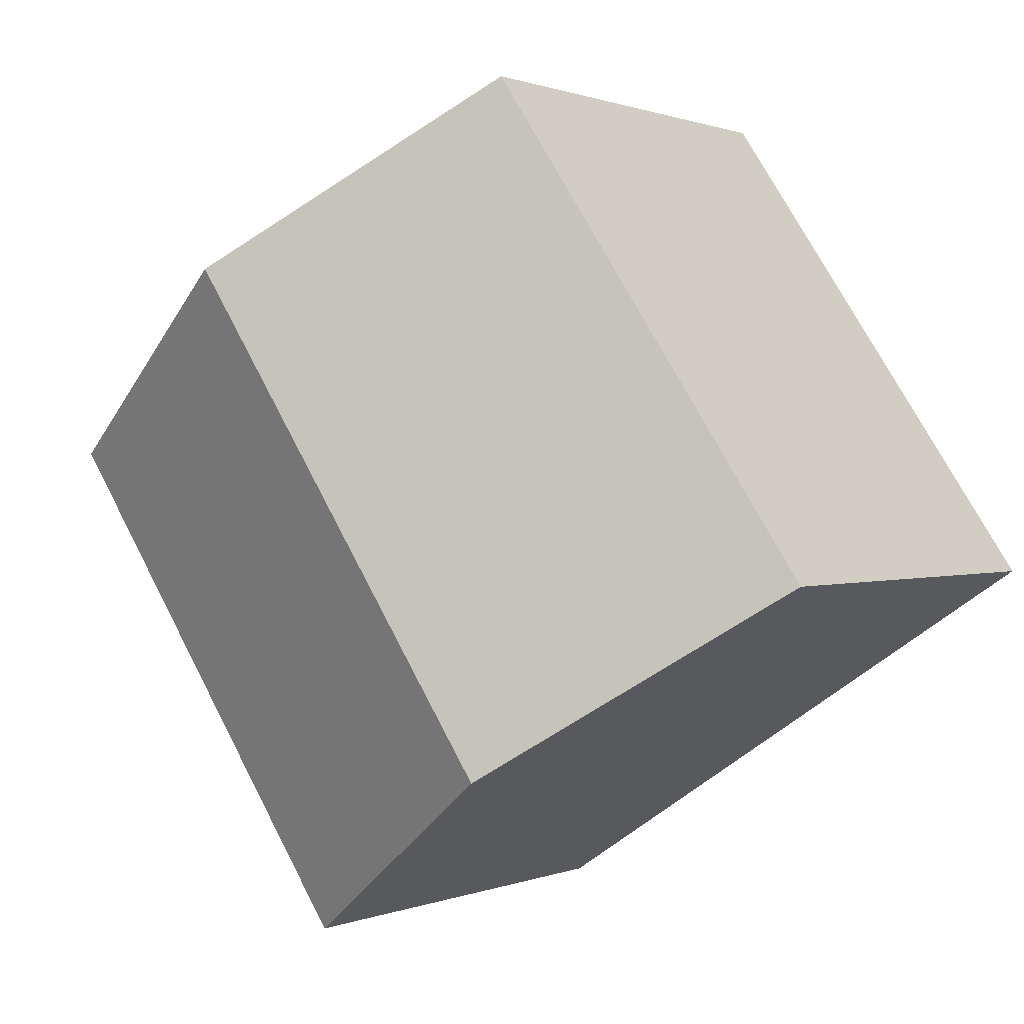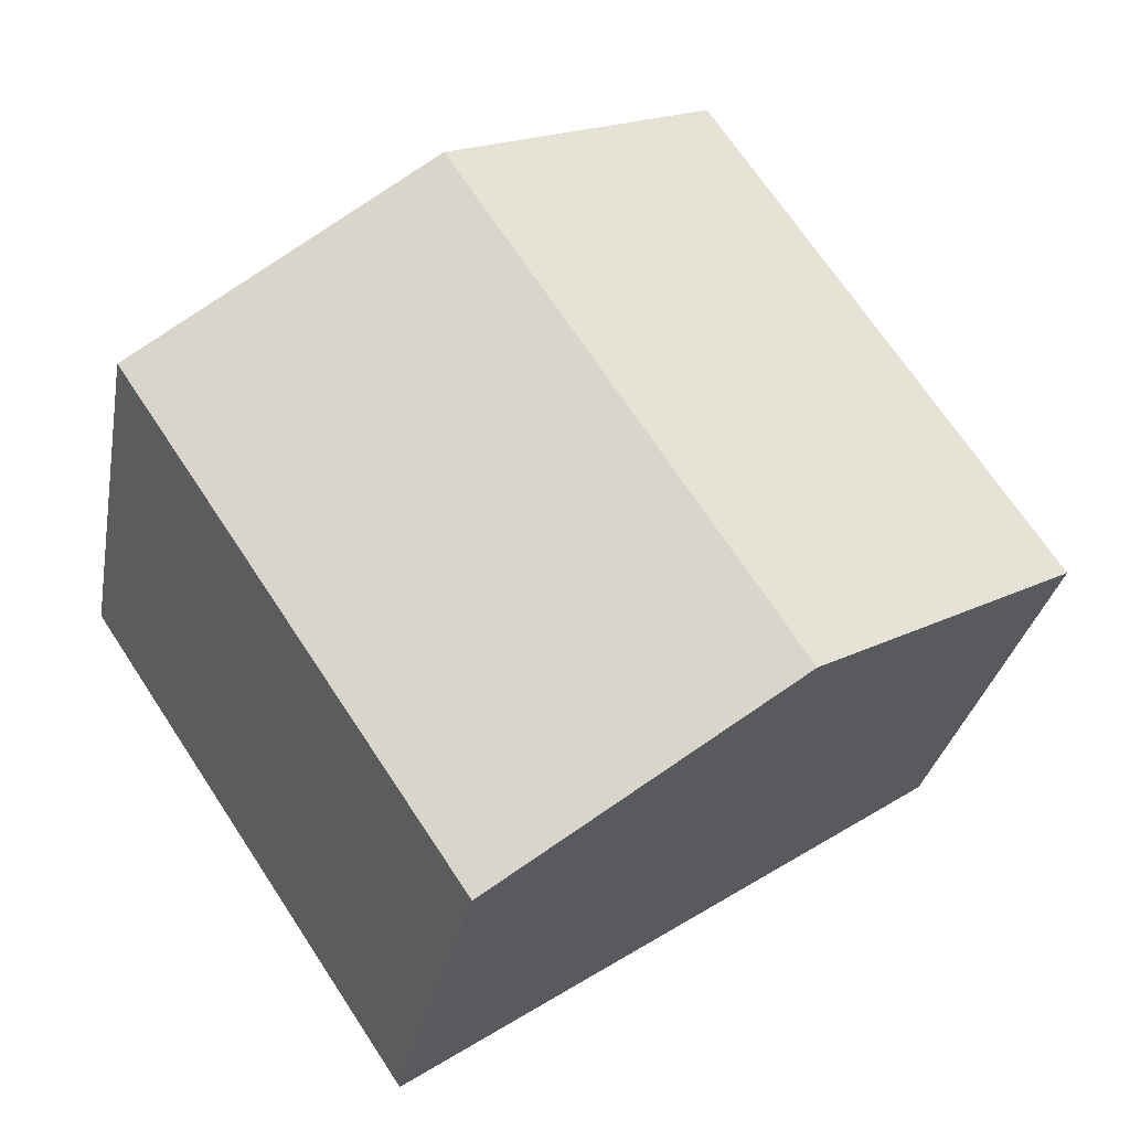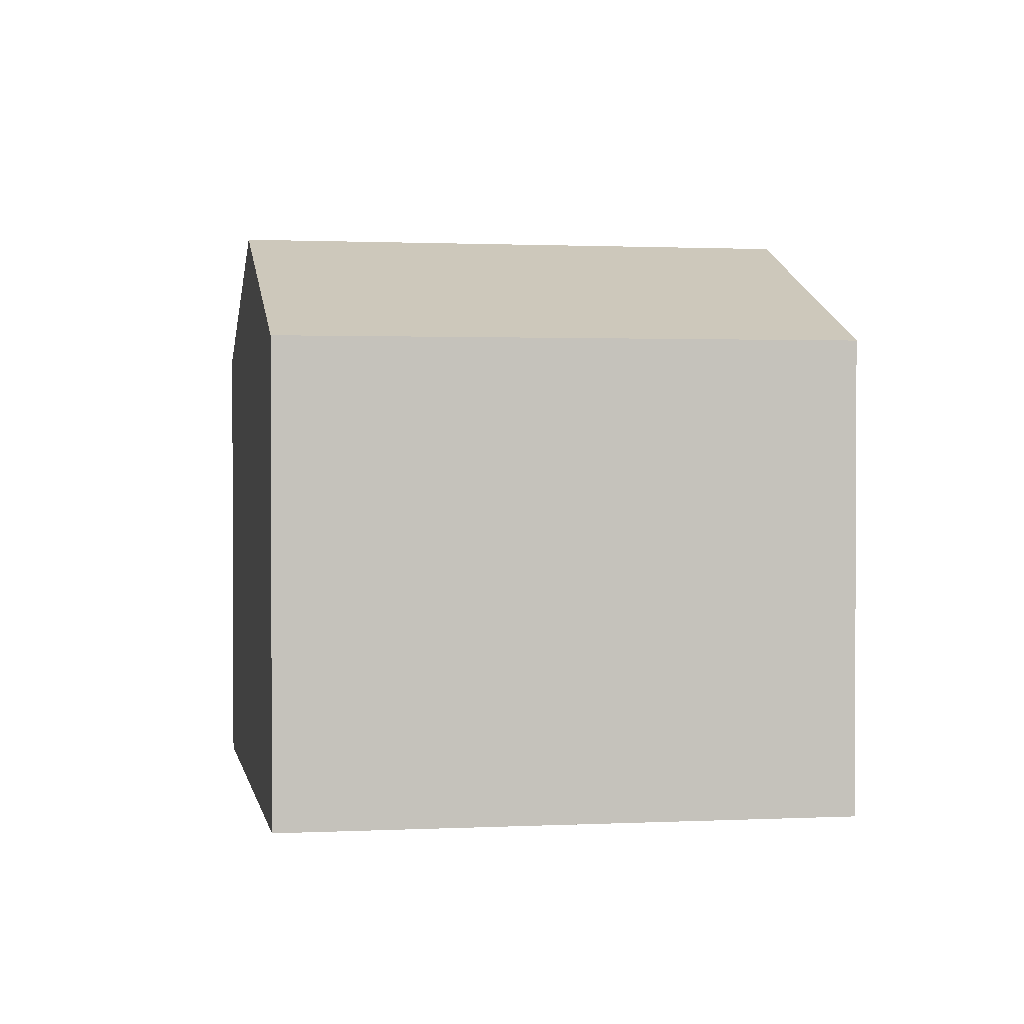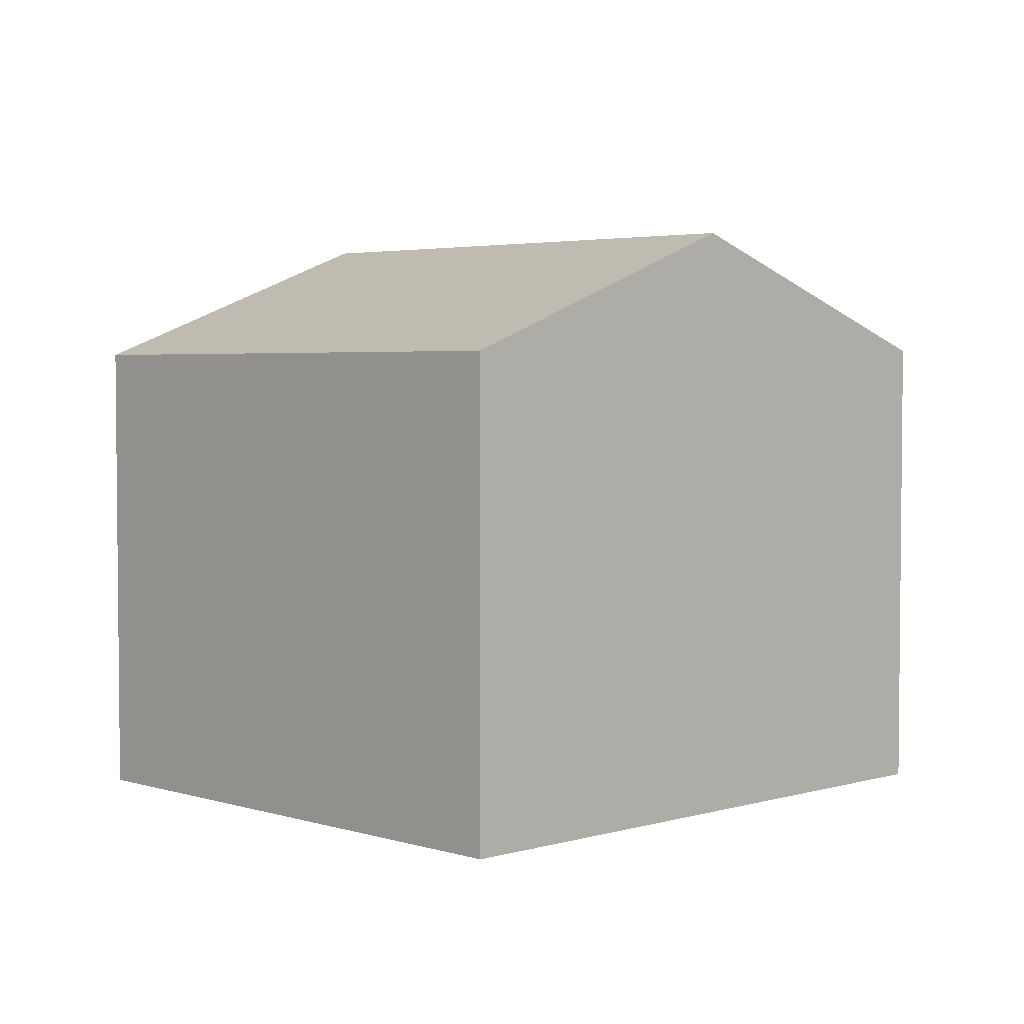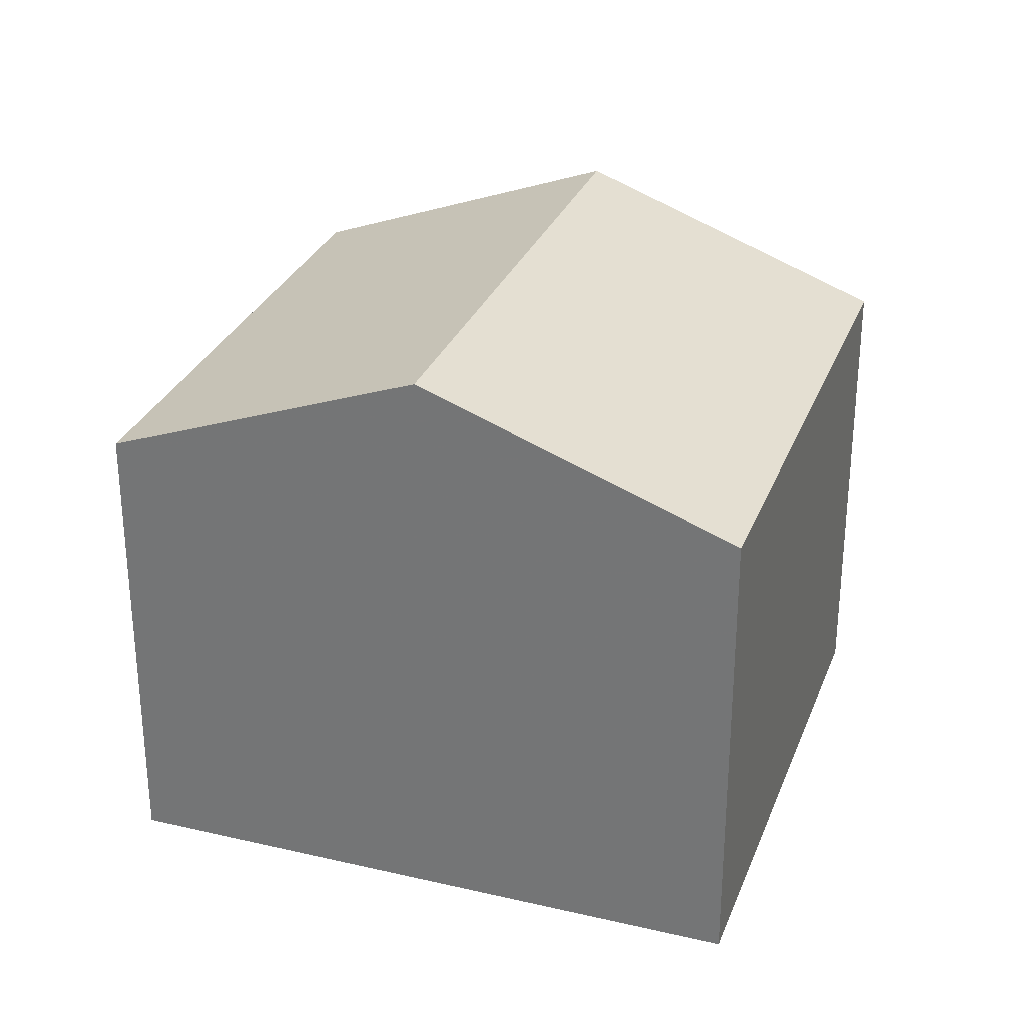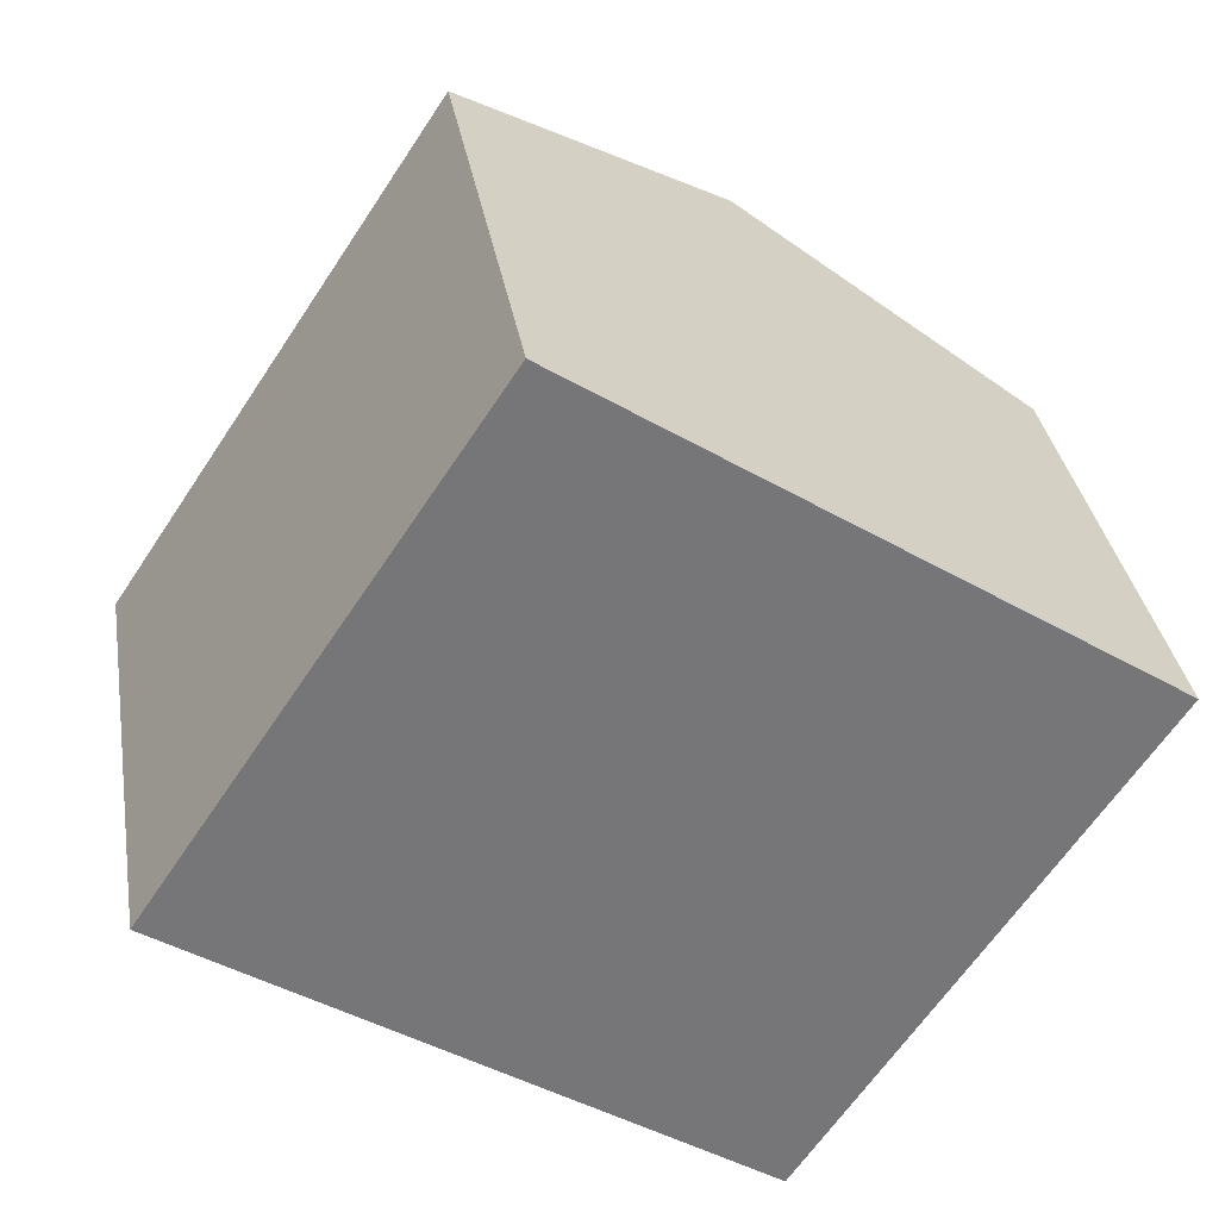
<metadata>
{"format":"obj","ext":"obj","renderer":"f3d","projection":"perspective","resolution":1024,"background":"white","views":[{"elev":0.7,"azim":34.5,"up":"+Y"},{"elev":-29.3,"azim":-10.1,"up":"+Y"},{"elev":1.6,"azim":-66.4,"up":"+Z"},{"elev":3.7,"azim":169.4,"up":"+Z"},{"elev":29.8,"azim":-127.5,"up":"+Z"},{"elev":33.6,"azim":170.7,"up":"+Y"}]}
</metadata>
<code>
v 282.8 -311.4 4.997
v 279.4 -306.2 5.028
v 277.1 -315.2 5.04
v 273.6 -310.1 5.044
v 276.5 -308.2 6.302
v 279.9 -313.3 6.283
v 276.6 -308.4 6.302
v 279.5 -306.5 5.027
v 279.5 -306.5 5.051
v 279.3 -306.3 5.053
v 282.7 -311.4 5.019
v 279.9 -313.3 6.283
v 276.5 -308.2 6.302
v 276.6 -308.4 6.302
v 273.8 -310.3 5.044
v 277.1 -315.2 5.05
v 273.8 -310.3 5.055
v 273.7 -310 5.055
v 279.9 -313.3 6.283
v 282.7 -311.4 5.019
v 282.8 -311.4 4.997
v 277.1 -315.2 5.05
v 279.9 -313.3 6.283
v 277.1 -315.2 5.04
v 282.7 -311.4 5.019
v 282.8 -311.4 4.997
v 282.8 -311.4 0
v 282.7 -311.4 0
v 279.5 -306.5 5.027
v 279.4 -306.2 5.028
v 279.4 -306.2 0
v 279.5 -306.5 0
v 277.1 -315.2 5.04
v 277.1 -315.2 5.04
v 277.1 -315.2 0
v 277.1 -315.2 0
v 273.7 -310 5.055
v 273.6 -310.1 5.044
v 273.6 -310.1 0
v 273.7 -310 0
v 279.3 -306.3 5.053
v 276.5 -308.2 6.302
v 276.5 -308.2 -8.882e-16
v 279.3 -306.3 0
v 282.8 -311.4 4.997
v 279.5 -306.5 5.027
v 279.5 -306.5 0
v 282.8 -311.4 0
v 279.4 -306.2 5.028
v 279.3 -306.3 5.053
v 279.3 -306.3 0
v 279.4 -306.2 0
v 279.9 -313.3 6.283
v 282.7 -311.4 5.019
v 282.7 -311.4 0
v 279.9 -313.3 -8.882e-16
v 277.1 -315.2 5.05
v 279.9 -313.3 6.283
v 279.9 -313.3 -8.882e-16
v 277.1 -315.2 0
v 273.6 -310.1 5.044
v 273.8 -310.3 5.044
v 273.8 -310.3 0
v 273.6 -310.1 0
v 277.1 -315.2 5.04
v 277.1 -315.2 5.05
v 277.1 -315.2 0
v 277.1 -315.2 0
v 276.5 -308.2 6.302
v 273.7 -310 5.055
v 273.7 -310 0
v 276.5 -308.2 -8.882e-16
v 282.8 -311.4 4.997
v 282.8 -311.4 4.997
v 282.8 -311.4 0
v 282.8 -311.4 0
v 273.8 -310.3 5.044
v 277.1 -315.2 5.04
v 277.1 -315.2 0
v 273.8 -310.3 0
v 282.8 -311.4 0
v 277.1 -315.2 0
v 273.6 -310.1 0
v 279.4 -306.2 0
f 21 1 11 20
f 10 2 8 9
f 9 7 5 10
f 20 11 6 19
f 23 12 16 22
f 18 13 14 17
f 22 16 3 24
f 17 15 4 18
f 20 9 8 21
f 19 7 9 20
f 22 17 14 23
f 24 15 17 22
f 26 27 28 25
f 30 31 32 29
f 34 35 36 33
f 38 39 40 37
f 42 43 44 41
f 46 47 48 45
f 50 51 52 49
f 54 55 56 53
f 58 59 60 57
f 62 63 64 61
f 66 67 68 65
f 70 71 72 69
f 74 75 76 73
f 78 79 80 77
f 82 83 84 81

</code>
